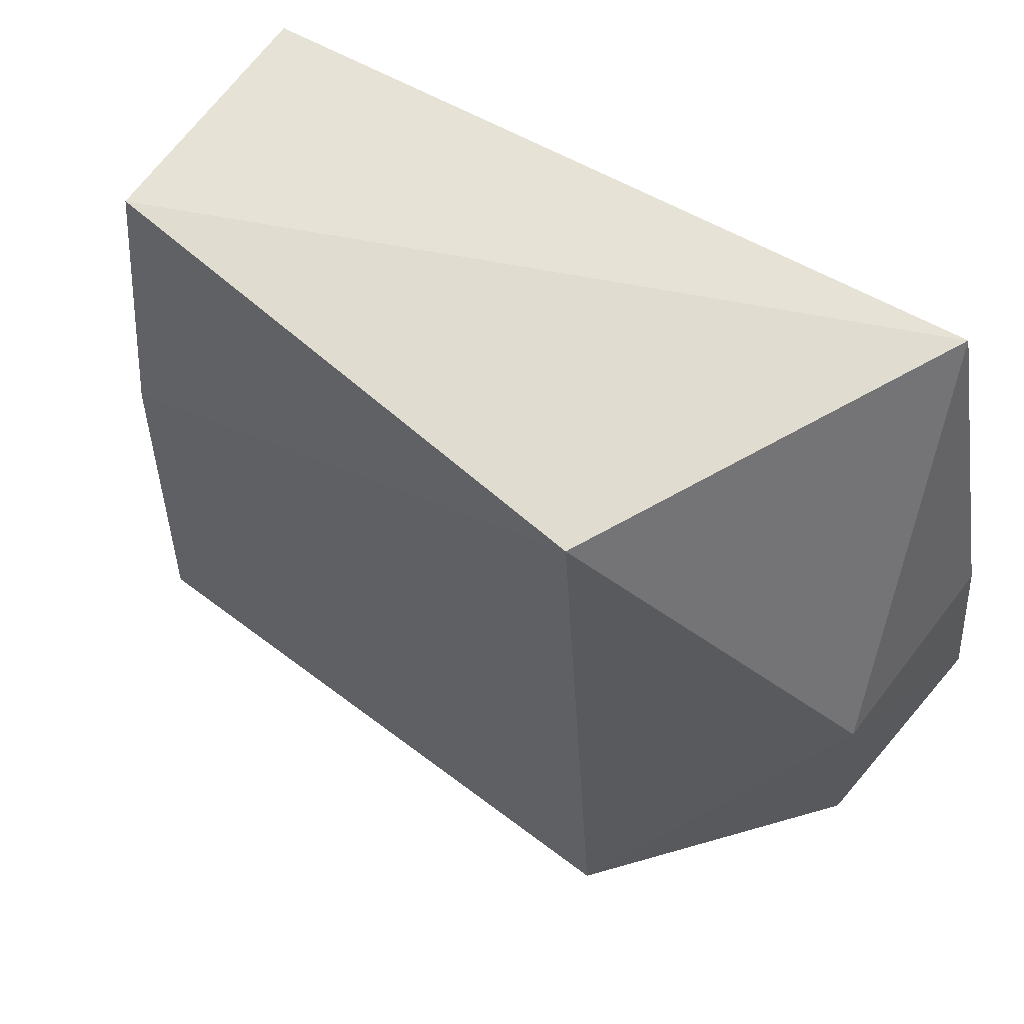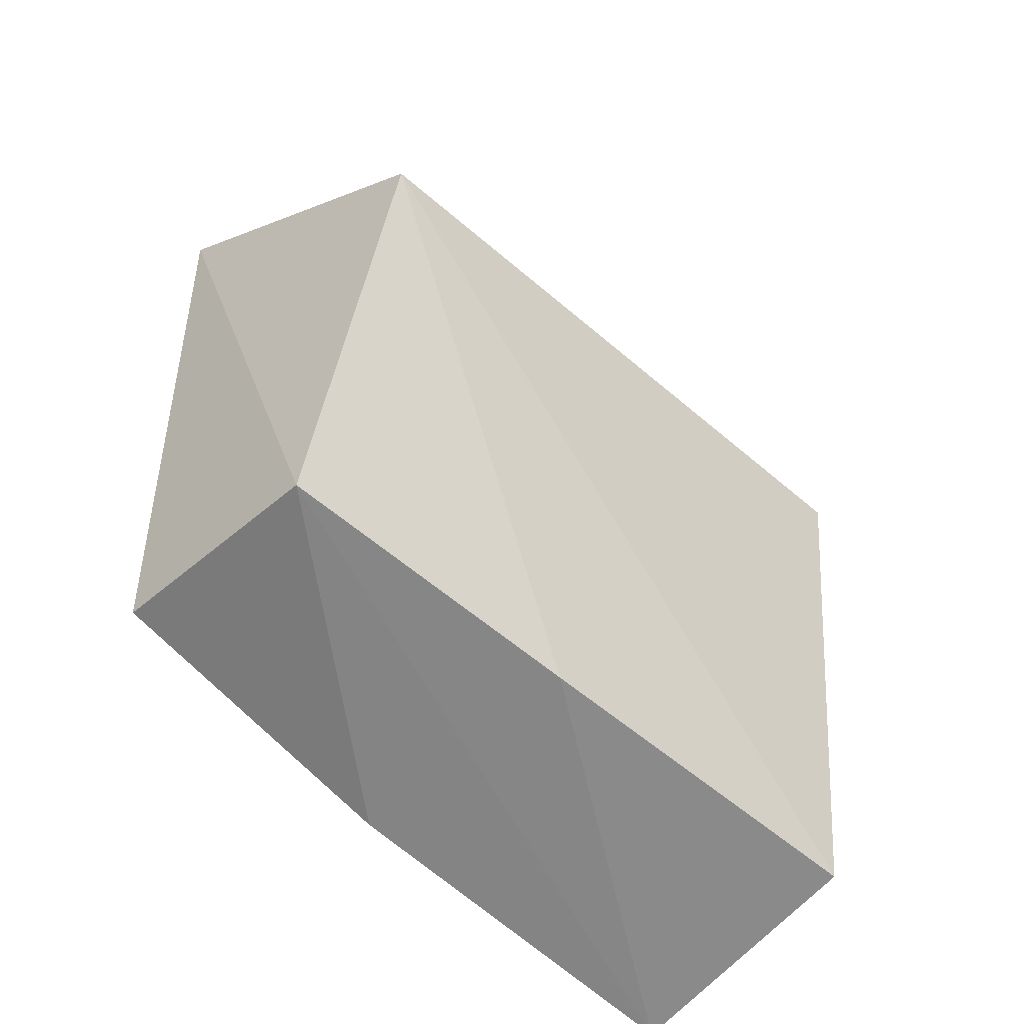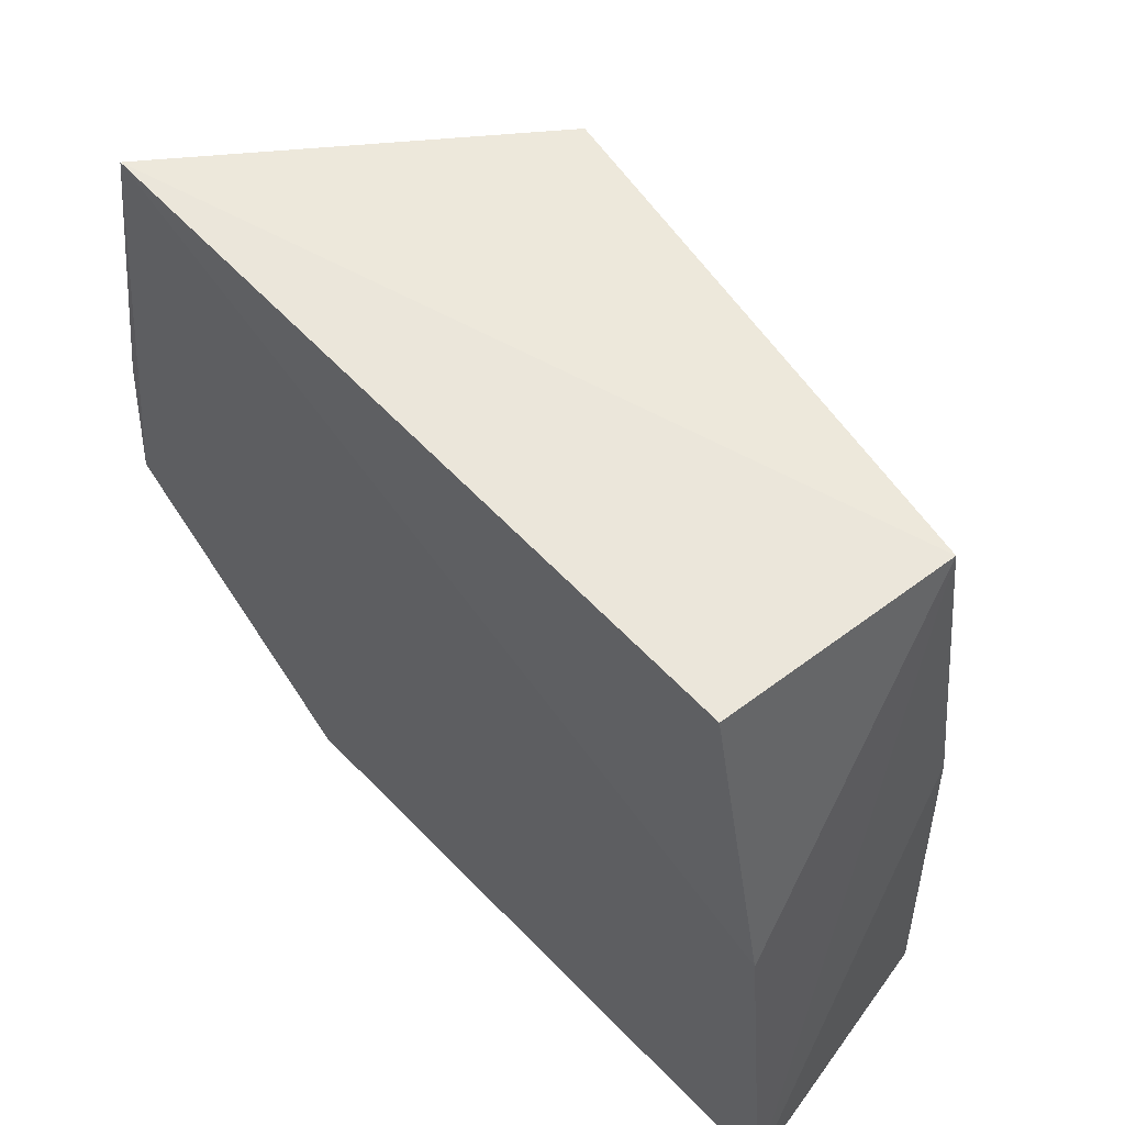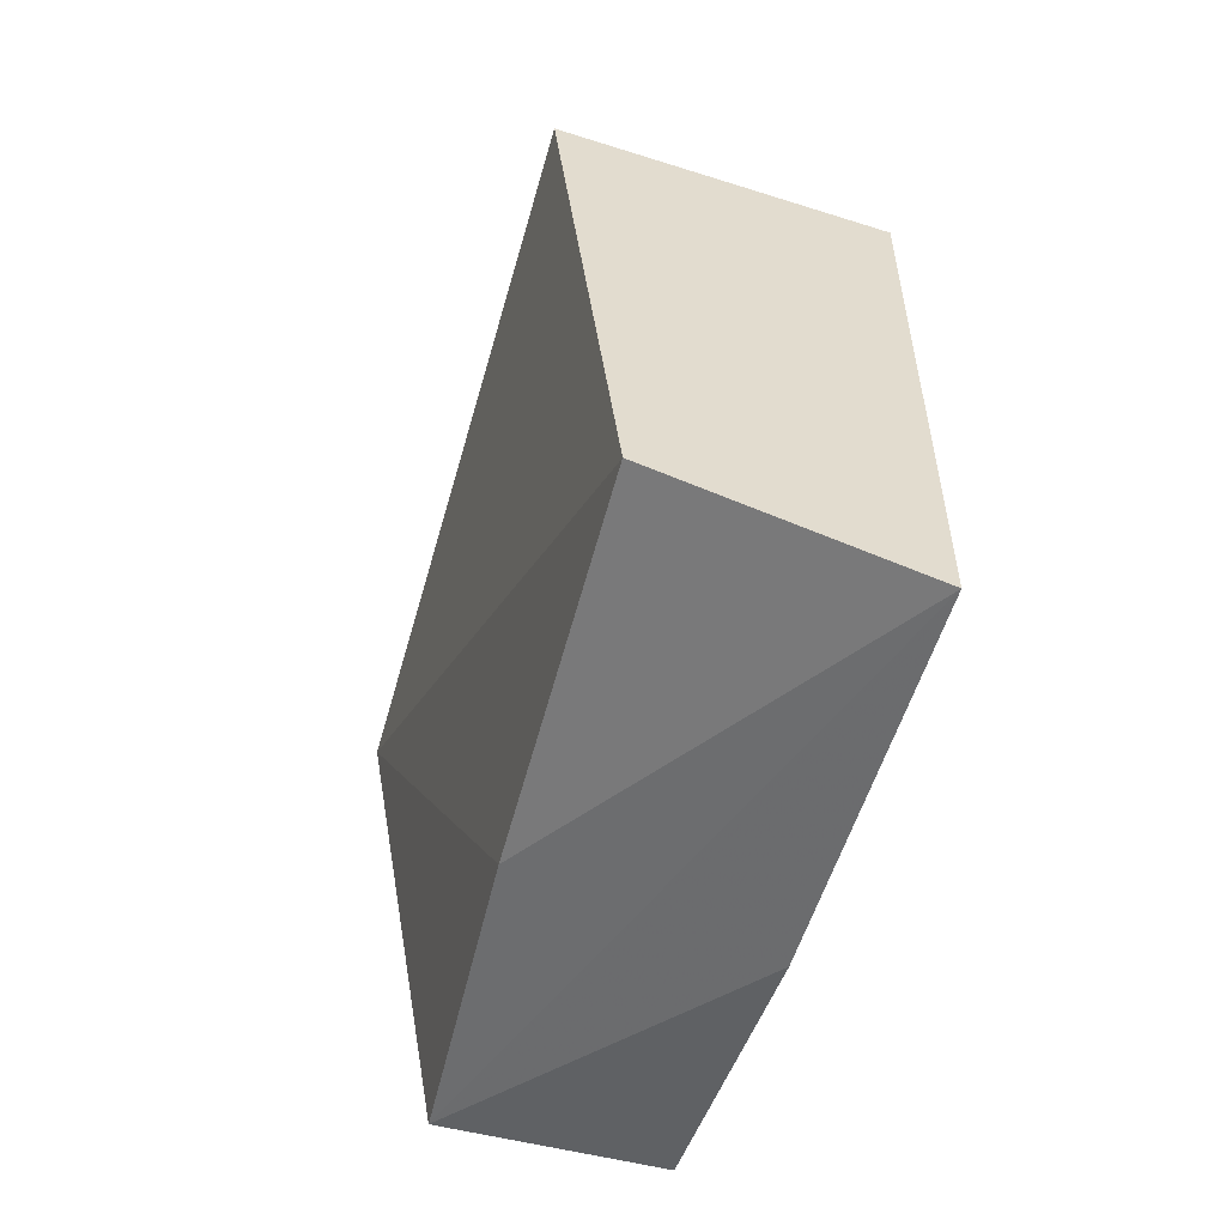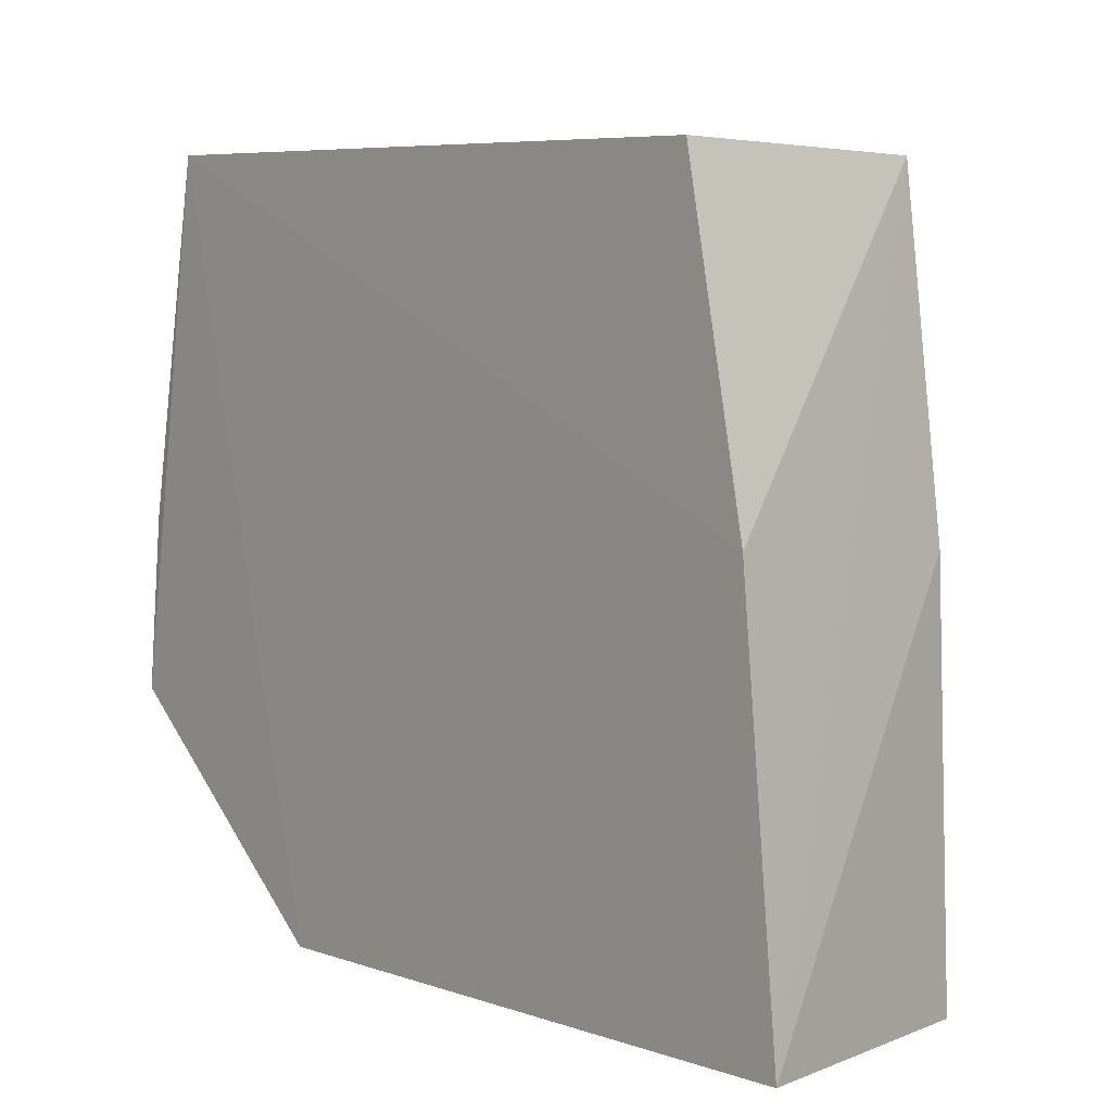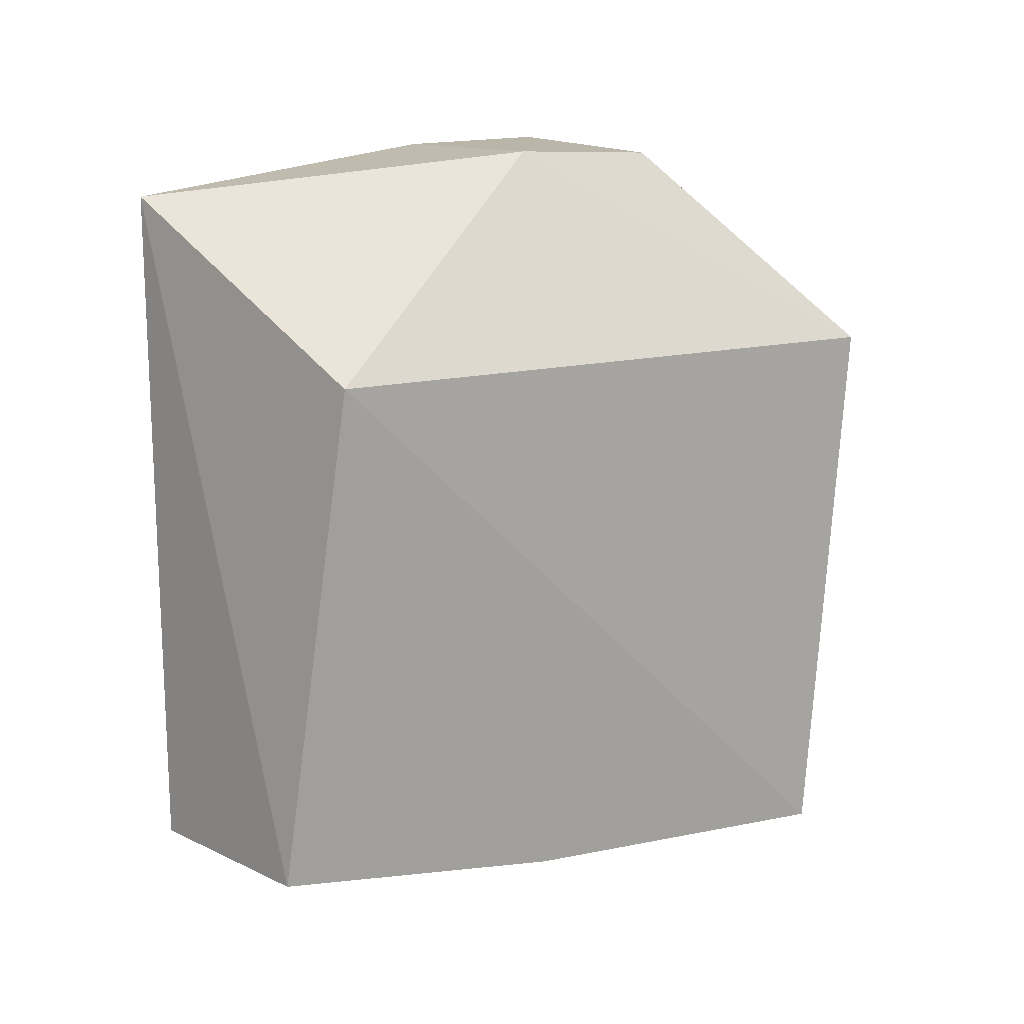
<metadata>
{"format":"obj","ext":"obj","renderer":"f3d","projection":"perspective","resolution":1024,"background":"white","views":[{"elev":61.8,"azim":121.2,"up":"+Z"},{"elev":-53.9,"azim":45.0,"up":"+Y"},{"elev":56.8,"azim":-42.3,"up":"+Z"},{"elev":-57.1,"azim":163.3,"up":"+Y"},{"elev":4.8,"azim":-40.3,"up":"+Z"},{"elev":5.2,"azim":51.8,"up":"+Y"}]}
</metadata>
<code>
v 0.2316 -0.1282 0.01355
v 0.2438 -0.1366 -0.2344
v 0.2638 0.04828 0.009011
v 0.152 0.143 -0.09944
v 0.154 -0.1562 -0.2333
v 0.2664 0.06494 -0.2358
v 0.1494 0.1173 0.0233
v 0.2391 -0.1357 -0.09766
v 0.2237 0.1354 -0.09939
v 0.152 0.05946 -0.2348
v 0.1511 -0.1233 0.01547
v 0.152 0.1493 -0.1592
v 0.1513 -0.1453 -0.09304
v 0.2237 0.138 -0.1595
f 6 3 2
f 7 1 3
f 8 2 3
f 8 3 1
f 8 5 2
f 8 1 5
f 9 3 6
f 9 7 3
f 9 4 7
f 10 6 2
f 10 2 5
f 11 1 7
f 12 4 9
f 12 6 10
f 12 10 7
f 12 7 4
f 13 5 1
f 13 1 11
f 13 10 5
f 13 11 7
f 13 7 10
f 14 12 9
f 14 9 6
f 14 6 12

</code>
